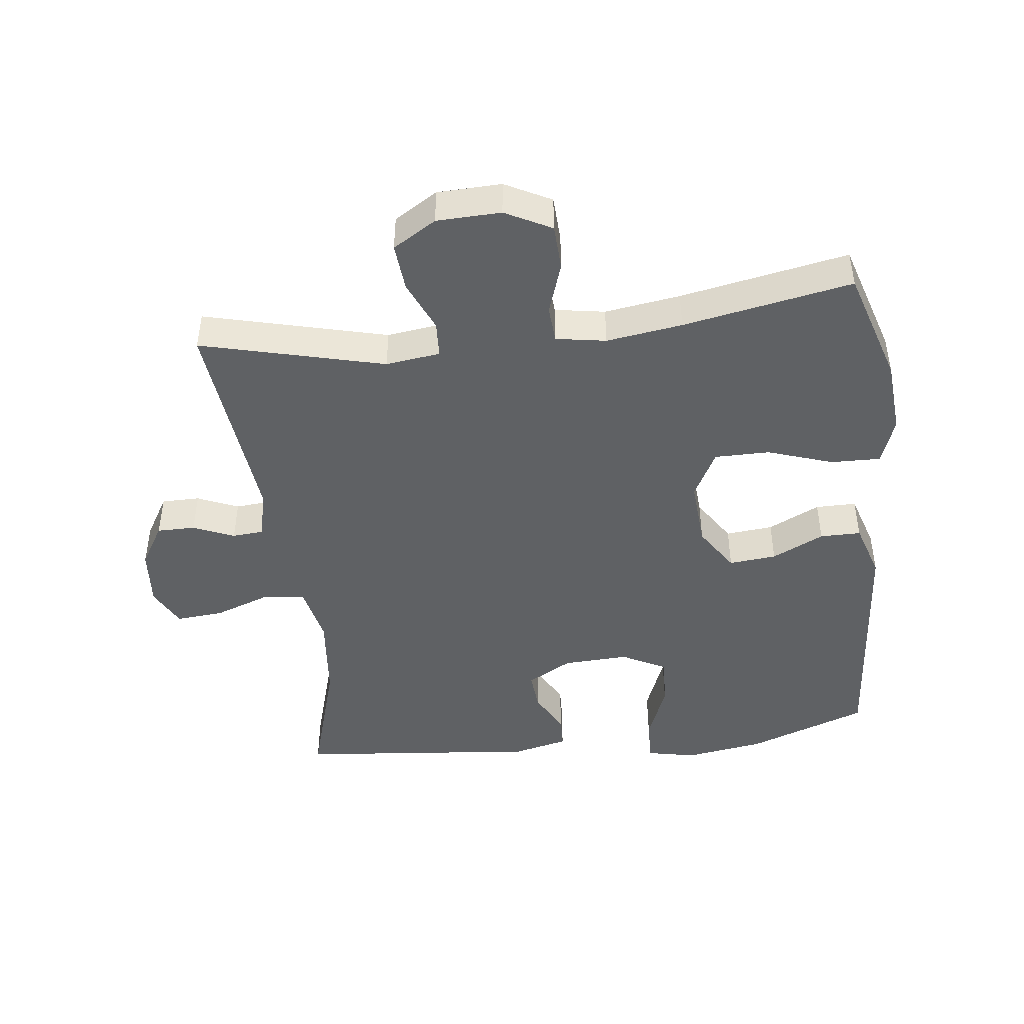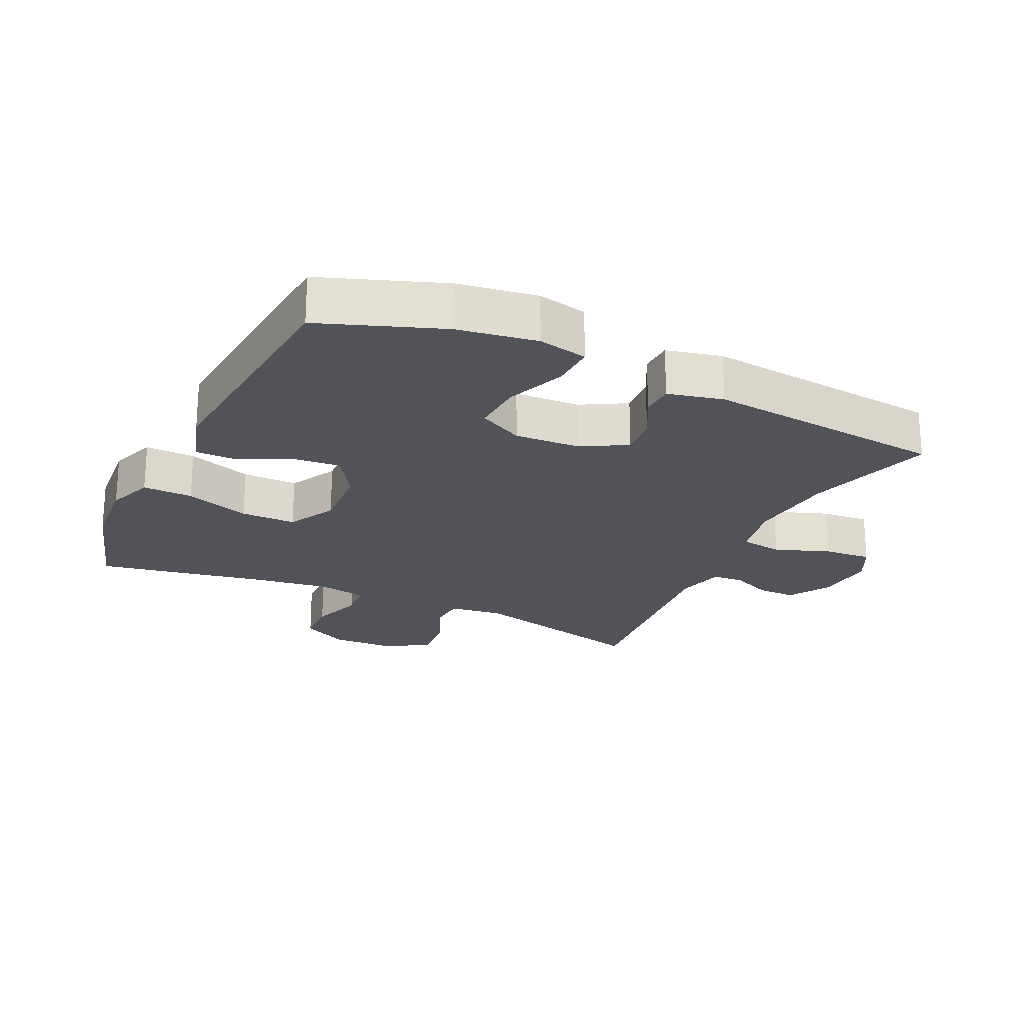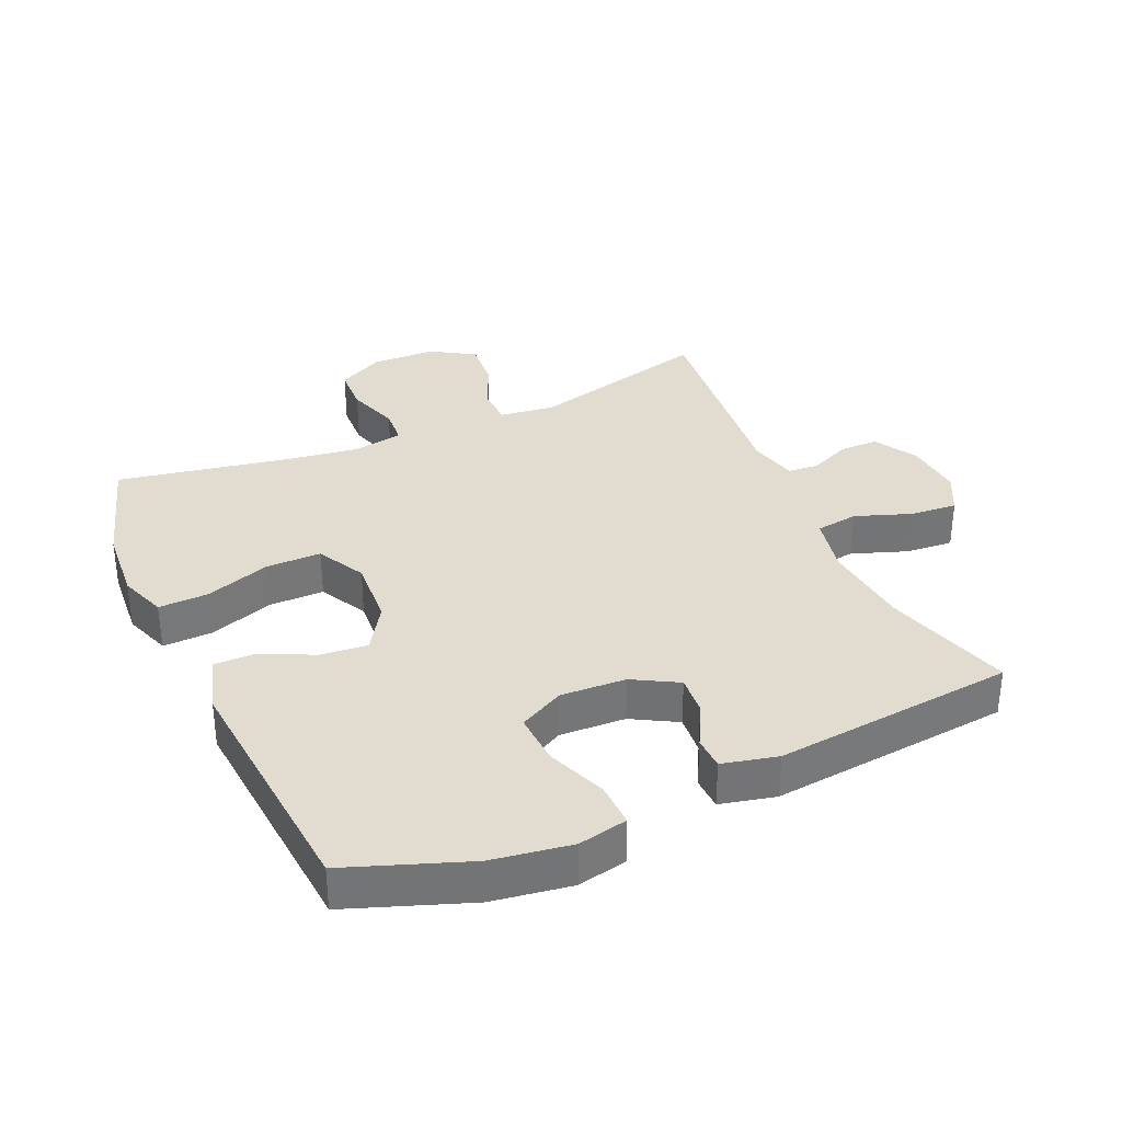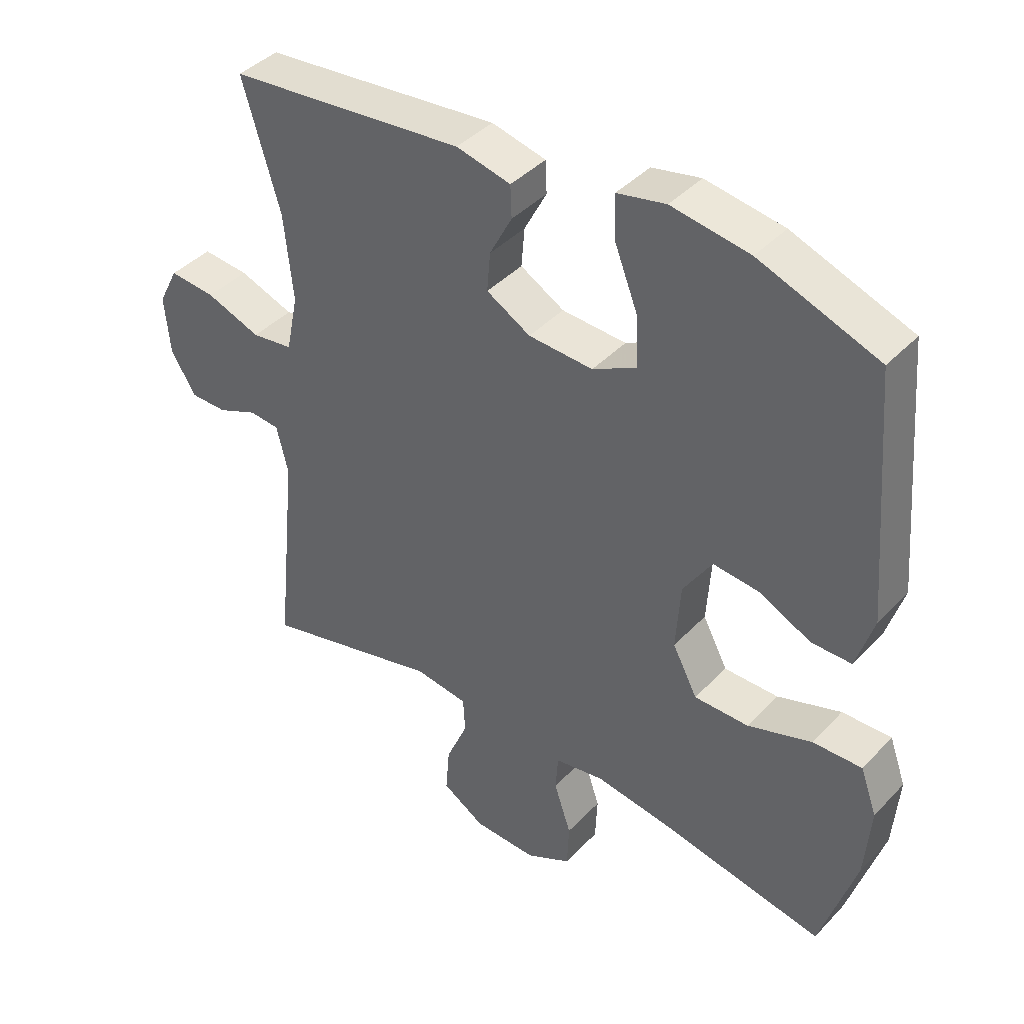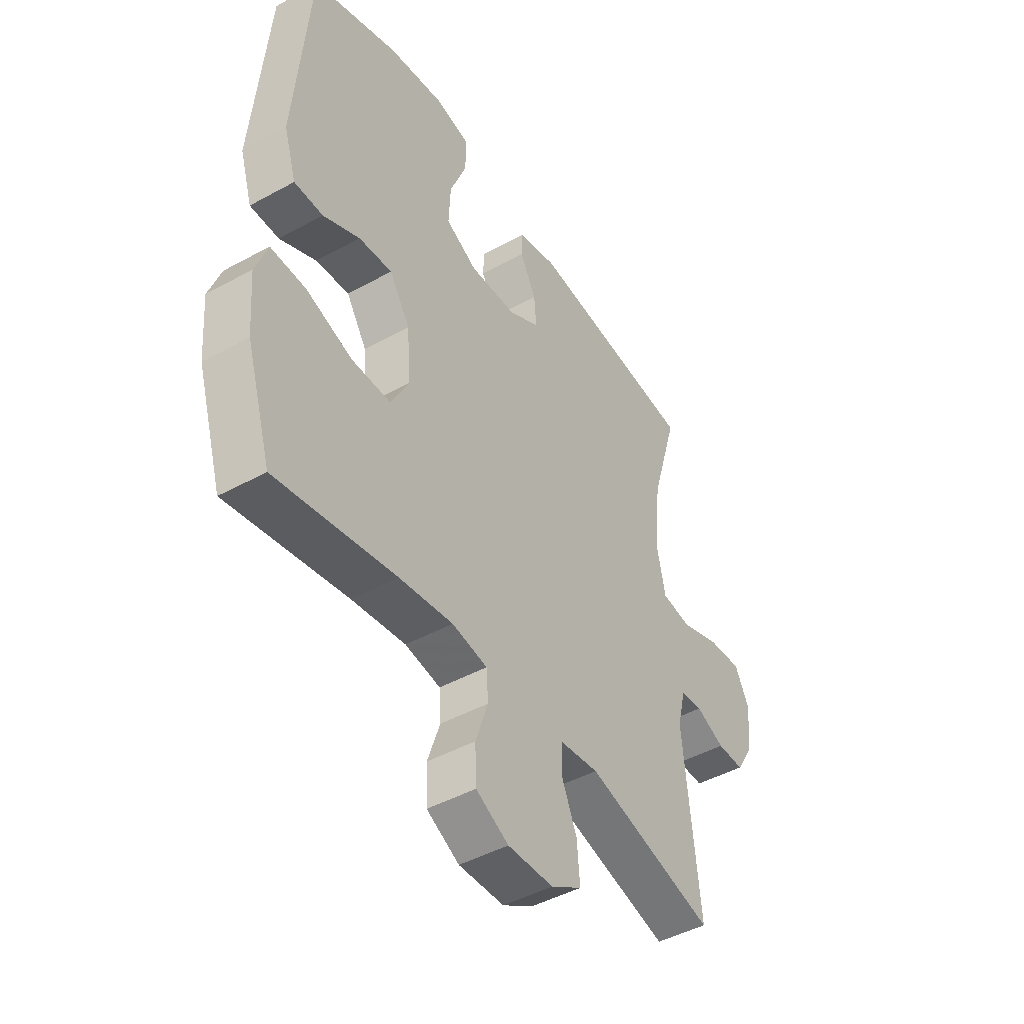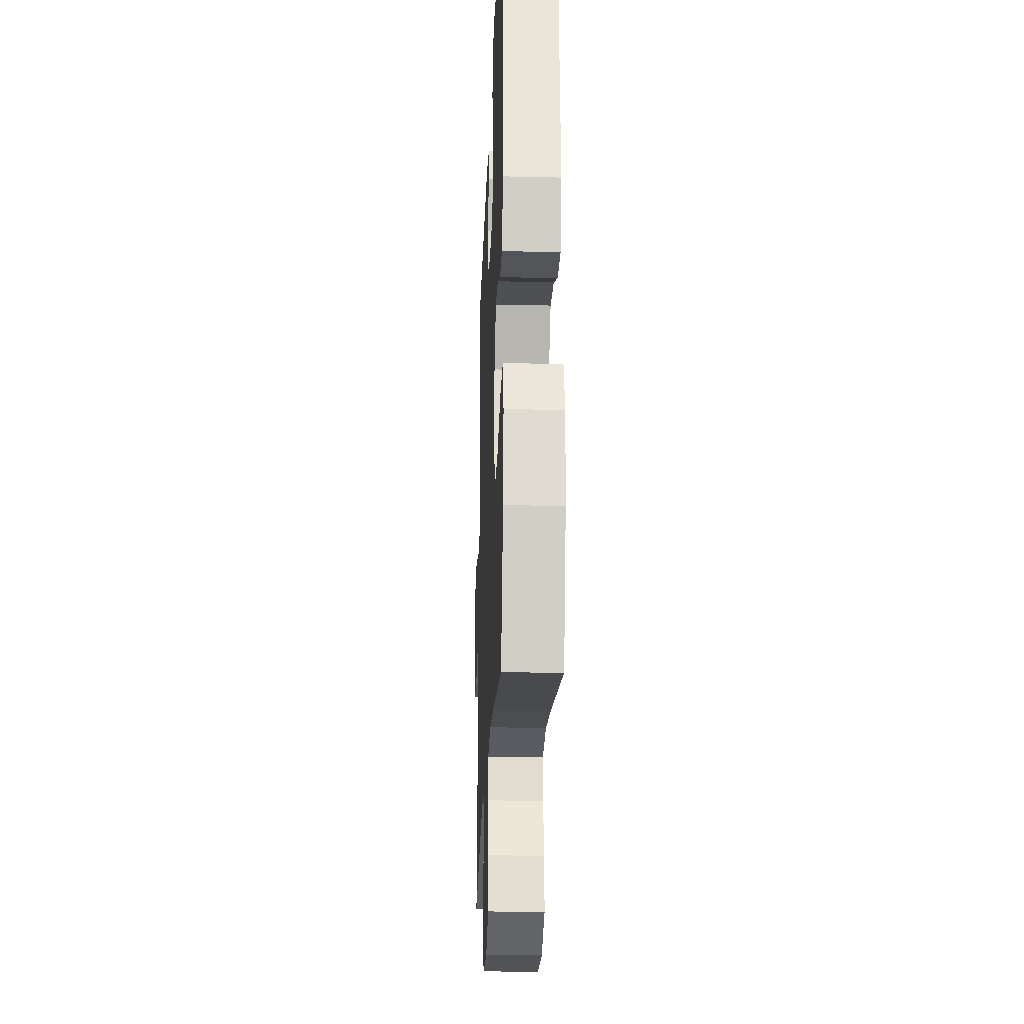
<metadata>
{"format":"obj","ext":"obj","renderer":"f3d","projection":"perspective","resolution":1024,"background":"white","views":[{"elev":-45.4,"azim":-173.1,"up":"+Y"},{"elev":-22.6,"azim":-25.4,"up":"+Y"},{"elev":34.2,"azim":-24.0,"up":"+Y"},{"elev":41.0,"azim":-141.2,"up":"+Z"},{"elev":-45.7,"azim":-57.7,"up":"+Z"},{"elev":-24.0,"azim":-92.3,"up":"+Z"}]}
</metadata>
<code>
v -0.5 0.07 -0.5
v -0.555 0.07 -0.322
v -0.564 0.07 -0.207
v -0.538 0.07 -0.135
v -0.461 0.07 -0.137
v -0.361 0.07 -0.171
v -0.276 0.07 -0.171
v -0.237 0.07 -0.097
v -0.244 0.07 0.008
v -0.289 0.07 0.078
v -0.362 0.07 0.071
v -0.442 0.07 0.032
v -0.505 0.07 0.032
v -0.532 0.07 0.119
v -0.5 0.07 0.5
v -0.314 0.07 0.568
v -0.192 0.07 0.587
v -0.116 0.07 0.571
v -0.118 0.07 0.503
v -0.154 0.07 0.411
v -0.158 0.07 0.331
v -0.089 0.07 0.295
v 0.012 0.07 0.3
v 0.081 0.07 0.339
v 0.076 0.07 0.4
v 0.041 0.07 0.467
v 0.043 0.07 0.517
v 0.128 0.07 0.537
v 0.5 0.07 0.5
v 0.441 0.07 0.302
v 0.427 0.07 0.166
v 0.446 0.07 0.075
v 0.511 0.07 0.066
v 0.597 0.07 0.097
v 0.67 0.07 0.103
v 0.701 0.07 0.042
v 0.693 0.07 -0.049
v 0.654 0.07 -0.114
v 0.595 0.07 -0.114
v 0.532 0.07 -0.087
v 0.484 0.07 -0.091
v 0.466 0.07 -0.166
v 0.5 0.07 -0.5
v 0.218 0.07 -0.428
v 0.134 0.07 -0.439
v 0.131 0.07 -0.495
v 0.165 0.07 -0.574
v 0.171 0.07 -0.648
v 0.104 0.07 -0.689
v 0.005 0.07 -0.692
v -0.066 0.07 -0.655
v -0.069 0.07 -0.584
v -0.042 0.07 -0.504
v -0.046 0.07 -0.447
v -0.123 0.07 -0.434
v -0.24 0.07 -0.451
v -0.5 0 -0.5
v -0.555 0 -0.322
v -0.564 0 -0.207
v -0.538 0 -0.135
v -0.461 0 -0.137
v -0.361 0 -0.171
v -0.276 0 -0.171
v -0.237 0 -0.097
v -0.244 0 0.008
v -0.289 0 0.078
v -0.362 0 0.071
v -0.442 0 0.032
v -0.505 0 0.032
v -0.532 0 0.119
v -0.5 0 0.5
v -0.314 0 0.568
v -0.192 0 0.587
v -0.116 0 0.571
v -0.118 0 0.503
v -0.154 0 0.411
v -0.158 0 0.331
v -0.089 0 0.295
v 0.012 0 0.3
v 0.081 0 0.339
v 0.076 0 0.4
v 0.041 0 0.467
v 0.043 0 0.517
v 0.128 0 0.537
v 0.5 0 0.5
v 0.441 0 0.302
v 0.427 0 0.166
v 0.446 0 0.075
v 0.511 0 0.066
v 0.597 0 0.097
v 0.67 0 0.103
v 0.701 0 0.042
v 0.693 0 -0.049
v 0.654 0 -0.114
v 0.595 0 -0.114
v 0.532 0 -0.087
v 0.484 0 -0.091
v 0.466 0 -0.166
v 0.5 0 -0.5
v 0.218 0 -0.428
v 0.134 0 -0.439
v 0.131 0 -0.495
v 0.165 0 -0.574
v 0.171 0 -0.648
v 0.104 0 -0.689
v 0.005 0 -0.692
v -0.066 0 -0.655
v -0.069 0 -0.584
v -0.042 0 -0.504
v -0.046 0 -0.447
v -0.123 0 -0.434
v -0.24 0 -0.451
f 51 52 53
f 50 51 53
f 49 50 53
f 48 49 53
f 47 48 53
f 46 47 53
f 45 46 53 54
f 44 45 54 55
f 42 43 44
f 41 42 44 55
f 38 39 40
f 37 38 40
f 36 37 40
f 35 36 40
f 34 35 40
f 33 34 40
f 32 33 40 41
f 28 29 30
f 27 28 30
f 26 27 30
f 25 26 30
f 24 25 30 31
f 23 24 31 32
f 18 19 20
f 17 18 20
f 16 17 20
f 15 16 20
f 14 15 20
f 13 14 20
f 12 13 20
f 11 12 20
f 10 11 20 21
f 9 10 21 22
f 4 5 6
f 3 4 6
f 2 3 6
f 1 2 6
f 56 1 6
f 56 6 7
f 55 56 7 8
f 32 41 55
f 23 32 55
f 22 23 55
f 9 22 55
f 8 9 55
f 109 108 107
f 109 107 106
f 109 106 105
f 109 105 104
f 109 104 103
f 109 103 102
f 110 109 102 101
f 111 110 101 100
f 100 99 98
f 111 100 98 97
f 96 95 94
f 96 94 93
f 96 93 92
f 96 92 91
f 96 91 90
f 96 90 89
f 97 96 89 88
f 86 85 84
f 86 84 83
f 86 83 82
f 86 82 81
f 87 86 81 80
f 88 87 80 79
f 76 75 74
f 76 74 73
f 76 73 72
f 76 72 71
f 76 71 70
f 76 70 69
f 76 69 68
f 76 68 67
f 77 76 67 66
f 78 77 66 65
f 62 61 60
f 62 60 59
f 62 59 58
f 62 58 57
f 62 57 112
f 63 62 112
f 64 63 112 111
f 111 97 88
f 111 88 79
f 111 79 78
f 111 78 65
f 111 65 64
f 1 57 58 2
f 2 58 59 3
f 3 59 60 4
f 4 60 61 5
f 5 61 62 6
f 6 62 63 7
f 7 63 64 8
f 8 64 65 9
f 9 65 66 10
f 10 66 67 11
f 11 67 68 12
f 12 68 69 13
f 13 69 70 14
f 14 70 71 15
f 15 71 72 16
f 16 72 73 17
f 17 73 74 18
f 18 74 75 19
f 19 75 76 20
f 20 76 77 21
f 21 77 78 22
f 22 78 79 23
f 23 79 80 24
f 24 80 81 25
f 25 81 82 26
f 26 82 83 27
f 27 83 84 28
f 28 84 85 29
f 29 85 86 30
f 30 86 87 31
f 31 87 88 32
f 32 88 89 33
f 33 89 90 34
f 34 90 91 35
f 35 91 92 36
f 36 92 93 37
f 37 93 94 38
f 38 94 95 39
f 39 95 96 40
f 40 96 97 41
f 41 97 98 42
f 42 98 99 43
f 43 99 100 44
f 44 100 101 45
f 45 101 102 46
f 46 102 103 47
f 47 103 104 48
f 48 104 105 49
f 49 105 106 50
f 50 106 107 51
f 51 107 108 52
f 52 108 109 53
f 53 109 110 54
f 54 110 111 55
f 55 111 112 56
f 56 112 57 1

</code>
